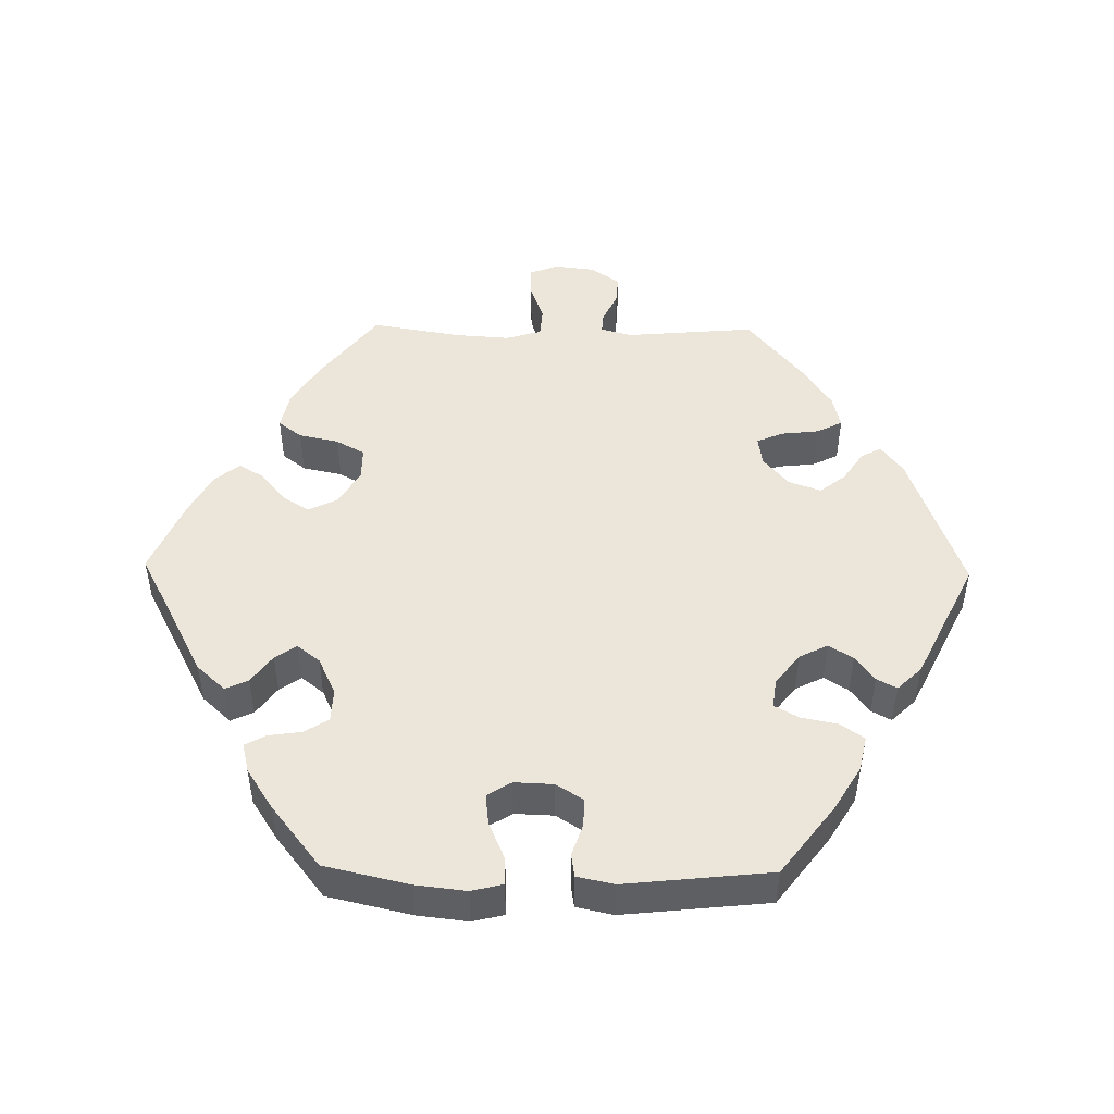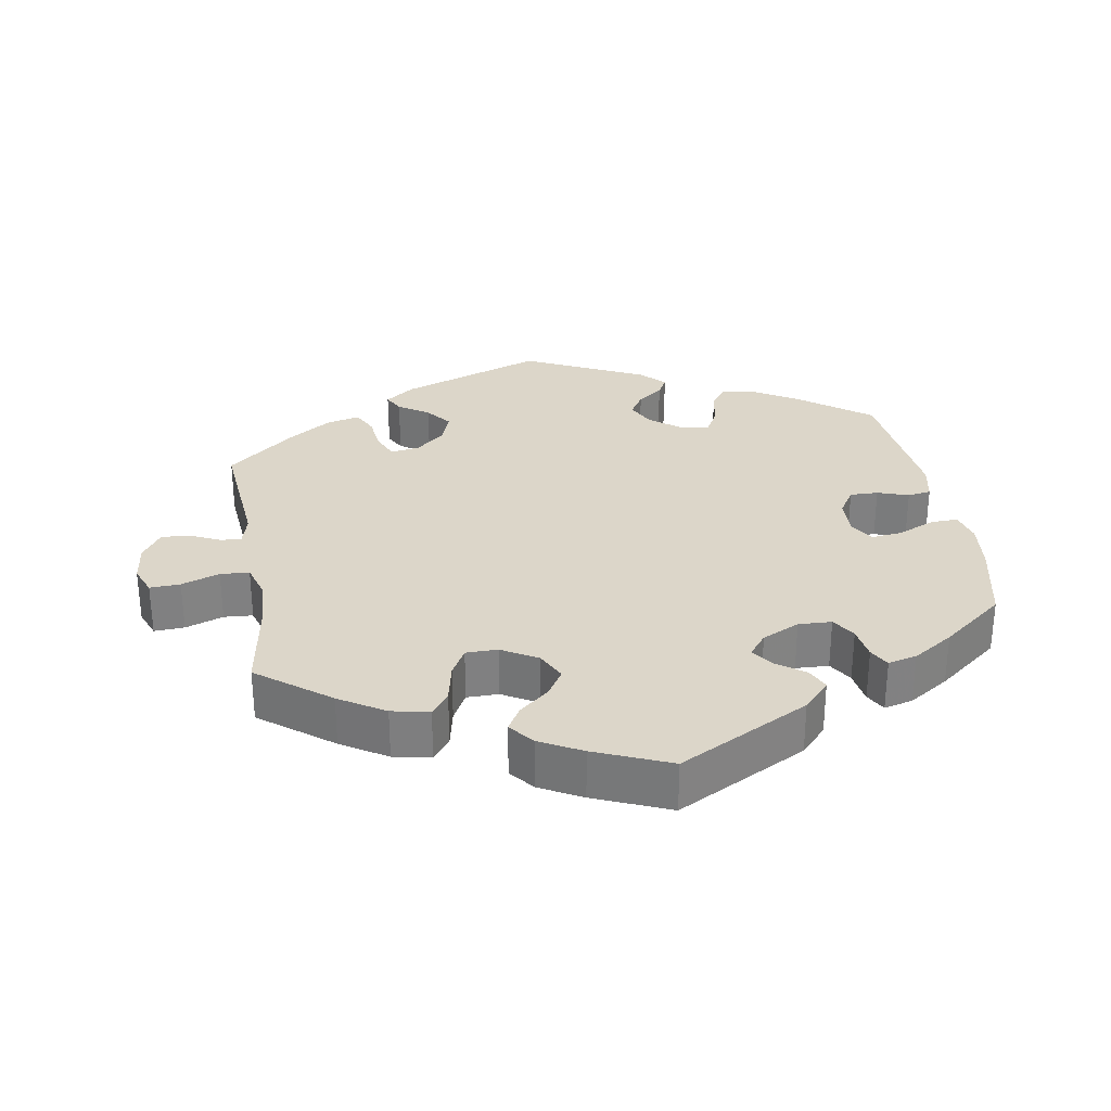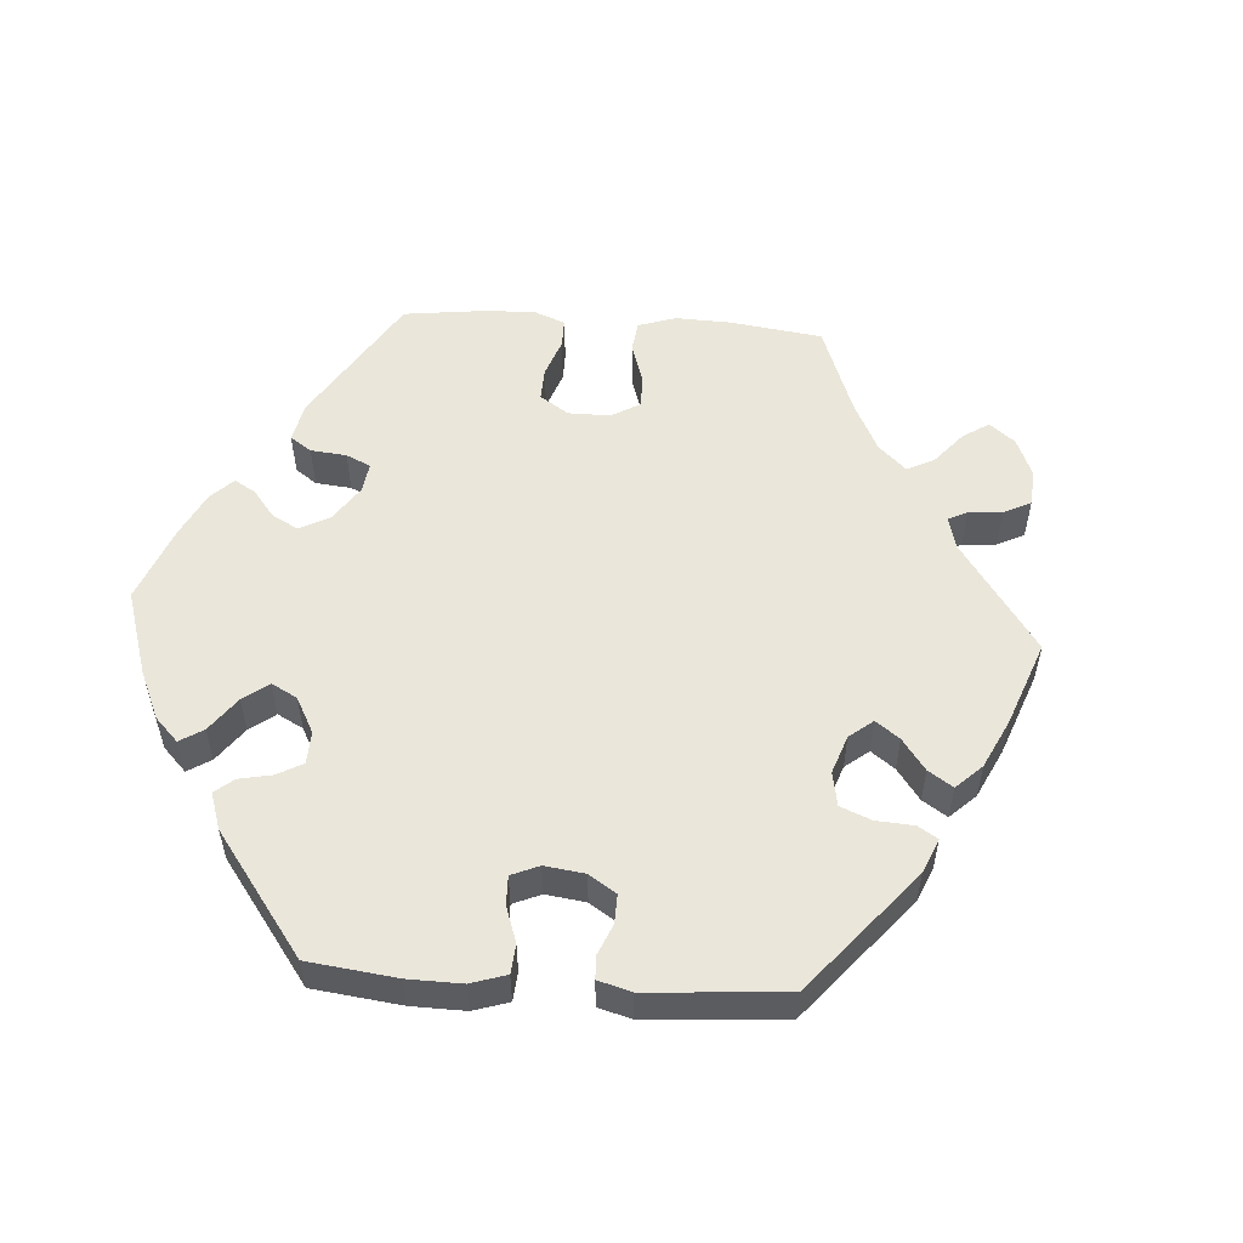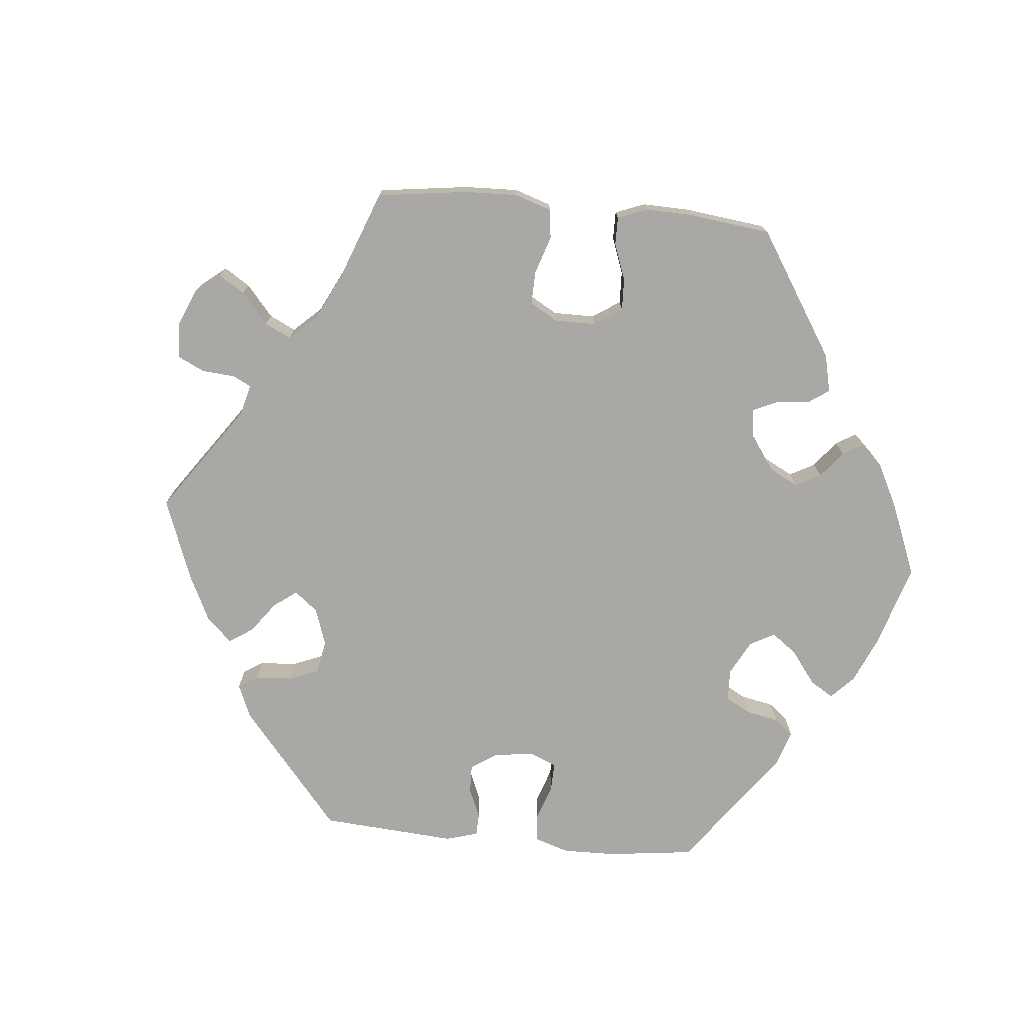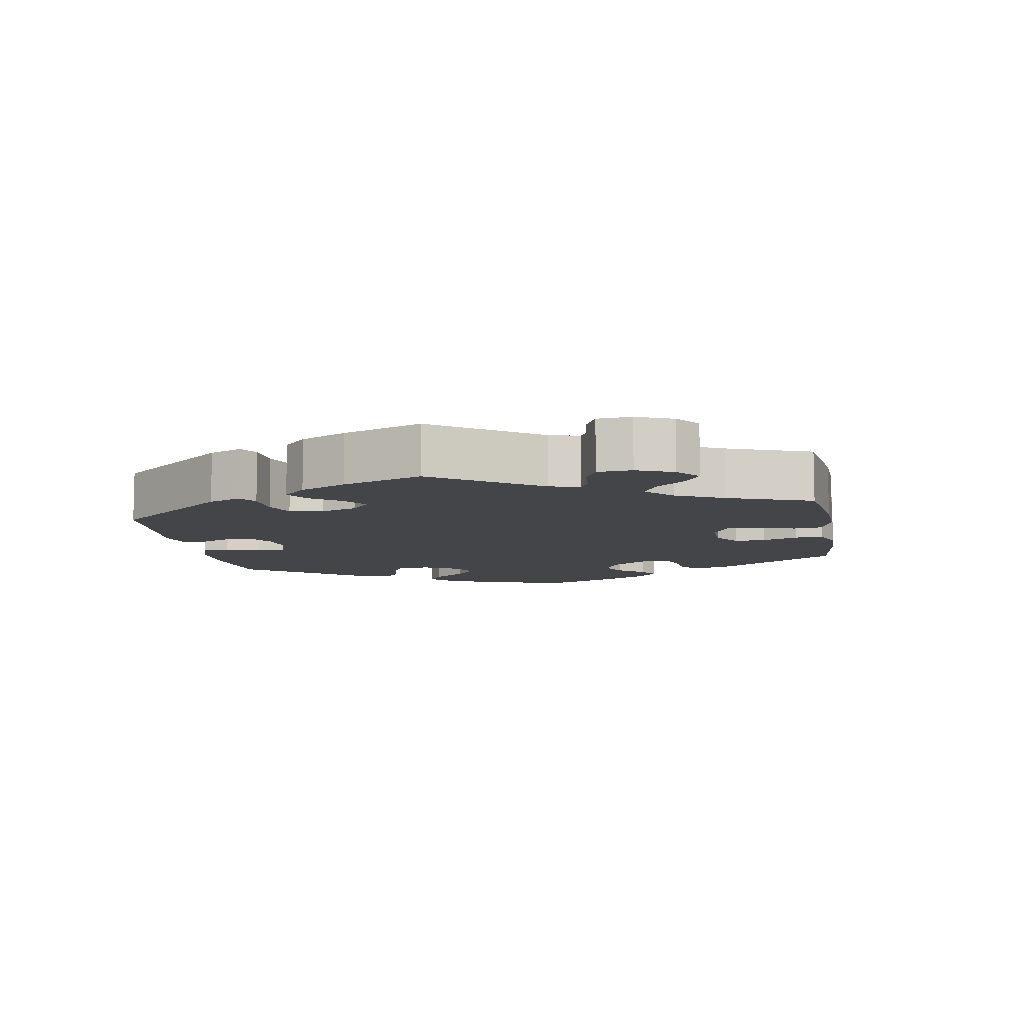
<metadata>
{"format":"obj","ext":"obj","renderer":"f3d","projection":"perspective","resolution":1024,"background":"white","views":[{"elev":48.3,"azim":91.0,"up":"+Y"},{"elev":30.2,"azim":-9.7,"up":"+Y"},{"elev":54.9,"azim":154.0,"up":"+Y"},{"elev":-75.1,"azim":-35.5,"up":"+Y"},{"elev":-9.0,"azim":-110.0,"up":"+Y"}]}
</metadata>
<code>
v -0.4 0.07 0.366
v -0.336 0.07 0.406
v -0.283 0.07 0.417
v -0.258 0.07 0.384
v -0.246 0.07 0.328
v -0.224 0.07 0.288
v -0.179 0.07 0.288
v -0.129 0.07 0.317
v -0.108 0.07 0.359
v -0.132 0.07 0.397
v -0.174 0.07 0.432
v -0.194 0.07 0.466
v -0.166 0.07 0.501
v -0.107 0.07 0.533
v -0.001 0.07 0.578
v 0.184 0.07 0.481
v 0.221 0.07 0.441
v 0.206 0.07 0.409
v 0.166 0.07 0.38
v 0.145 0.07 0.35
v 0.17 0.07 0.318
v 0.223 0.07 0.293
v 0.27 0.07 0.295
v 0.291 0.07 0.329
v 0.298 0.07 0.376
v 0.314 0.07 0.405
v 0.355 0.07 0.395
v 0.412 0.07 0.358
v 0.5 0.07 0.289
v 0.527 0.07 0.17
v 0.535 0.07 0.099
v 0.524 0.07 0.055
v 0.486 0.07 0.056
v 0.432 0.07 0.079
v 0.389 0.07 0.084
v 0.368 0.07 0.05
v 0.37 0.07 -0.005
v 0.394 0.07 -0.043
v 0.434 0.07 -0.042
v 0.478 0.07 -0.027
v 0.511 0.07 -0.032
v 0.522 0.07 -0.084
v 0.5 0.07 -0.289
v 0.402 0.07 -0.363
v 0.339 0.07 -0.401
v 0.289 0.07 -0.412
v 0.266 0.07 -0.379
v 0.256 0.07 -0.328
v 0.237 0.07 -0.293
v 0.196 0.07 -0.298
v 0.152 0.07 -0.332
v 0.132 0.07 -0.372
v 0.153 0.07 -0.406
v 0.189 0.07 -0.433
v 0.204 0.07 -0.461
v 0.171 0.07 -0.495
v 0 0.07 -0.578
v -0.204 0.07 -0.504
v -0.245 0.07 -0.473
v -0.23 0.07 -0.445
v -0.187 0.07 -0.416
v -0.159 0.07 -0.38
v -0.175 0.07 -0.335
v -0.217 0.07 -0.299
v -0.258 0.07 -0.293
v -0.274 0.07 -0.33
v -0.28 0.07 -0.383
v -0.298 0.07 -0.419
v -0.345 0.07 -0.408
v -0.406 0.07 -0.367
v -0.501 0.07 -0.289
v -0.485 0.07 -0.105
v -0.497 0.07 -0.062
v -0.526 0.07 -0.064
v -0.568 0.07 -0.084
v -0.609 0.07 -0.087
v -0.637 0.07 -0.046
v -0.644 0.07 0.011
v -0.628 0.07 0.052
v -0.585 0.07 0.05
v -0.531 0.07 0.031
v -0.49 0.07 0.034
v -0.475 0.07 0.084
v -0.48 0.07 0.16
v -0.501 0.07 0.288
v -0.4 0 0.366
v -0.336 0 0.406
v -0.283 0 0.417
v -0.258 0 0.384
v -0.246 0 0.328
v -0.224 0 0.288
v -0.179 0 0.288
v -0.129 0 0.317
v -0.108 0 0.359
v -0.132 0 0.397
v -0.174 0 0.432
v -0.194 0 0.466
v -0.166 0 0.501
v -0.107 0 0.533
v -0.001 0 0.578
v 0.184 0 0.481
v 0.221 0 0.441
v 0.206 0 0.409
v 0.166 0 0.38
v 0.145 0 0.35
v 0.17 0 0.318
v 0.223 0 0.293
v 0.27 0 0.295
v 0.291 0 0.329
v 0.298 0 0.376
v 0.314 0 0.405
v 0.355 0 0.395
v 0.412 0 0.358
v 0.5 0 0.289
v 0.527 0 0.17
v 0.535 0 0.099
v 0.524 0 0.055
v 0.486 0 0.056
v 0.432 0 0.079
v 0.389 0 0.084
v 0.368 0 0.05
v 0.37 0 -0.005
v 0.394 0 -0.043
v 0.434 0 -0.042
v 0.478 0 -0.027
v 0.511 0 -0.032
v 0.522 0 -0.084
v 0.5 0 -0.289
v 0.402 0 -0.363
v 0.339 0 -0.401
v 0.289 0 -0.412
v 0.266 0 -0.379
v 0.256 0 -0.328
v 0.237 0 -0.293
v 0.196 0 -0.298
v 0.152 0 -0.332
v 0.132 0 -0.372
v 0.153 0 -0.406
v 0.189 0 -0.433
v 0.204 0 -0.461
v 0.171 0 -0.495
v 0 0 -0.578
v -0.204 0 -0.504
v -0.245 0 -0.473
v -0.23 0 -0.445
v -0.187 0 -0.416
v -0.159 0 -0.38
v -0.175 0 -0.335
v -0.217 0 -0.299
v -0.258 0 -0.293
v -0.274 0 -0.33
v -0.28 0 -0.383
v -0.298 0 -0.419
v -0.345 0 -0.408
v -0.406 0 -0.367
v -0.501 0 -0.289
v -0.485 0 -0.105
v -0.497 0 -0.062
v -0.526 0 -0.064
v -0.568 0 -0.084
v -0.609 0 -0.087
v -0.637 0 -0.046
v -0.644 0 0.011
v -0.628 0 0.052
v -0.585 0 0.05
v -0.531 0 0.031
v -0.49 0 0.034
v -0.475 0 0.084
v -0.48 0 0.16
v -0.501 0 0.288
f 84 85 1 2
f 83 84 2 3
f 82 83 3 4
f 78 79 80 81
f 78 81 82
f 77 78 82
f 74 75 76 77
f 73 74 77 82
f 72 73 82 4
f 66 67 68 69
f 65 66 69 70
f 58 59 60 61
f 58 61 62
f 57 58 62
f 56 57 62 63
f 53 54 55 56
f 52 53 56 63
f 45 46 47 48
f 45 48 49
f 44 45 49
f 43 44 49
f 42 43 49
f 39 40 41 42
f 38 39 42 49
f 37 38 49 50
f 31 32 33 34
f 31 34 35
f 30 31 35
f 29 30 35
f 28 29 35 36
f 24 25 26 27
f 23 24 27 28
f 16 17 18 19
f 16 19 20
f 15 16 20
f 14 15 20
f 13 14 20 21
f 10 11 12 13
f 9 10 13 21
f 71 72 4 5
f 65 70 71 5
f 64 65 5 6
f 51 52 63 64
f 51 64 6 7
f 36 37 50 51
f 23 28 36 51
f 22 23 51
f 22 51 7 8
f 8 9 21 22
f 87 86 170 169
f 88 87 169 168
f 89 88 168 167
f 166 165 164 163
f 167 166 163
f 167 163 162
f 162 161 160 159
f 167 162 159 158
f 89 167 158 157
f 154 153 152 151
f 155 154 151 150
f 146 145 144 143
f 147 146 143
f 147 143 142
f 148 147 142 141
f 141 140 139 138
f 148 141 138 137
f 133 132 131 130
f 134 133 130
f 134 130 129
f 134 129 128
f 134 128 127
f 127 126 125 124
f 134 127 124 123
f 135 134 123 122
f 119 118 117 116
f 120 119 116
f 120 116 115
f 120 115 114
f 121 120 114 113
f 112 111 110 109
f 113 112 109 108
f 104 103 102 101
f 105 104 101
f 105 101 100
f 105 100 99
f 106 105 99 98
f 98 97 96 95
f 106 98 95 94
f 90 89 157 156
f 90 156 155 150
f 91 90 150 149
f 149 148 137 136
f 92 91 149 136
f 136 135 122 121
f 136 121 113 108
f 136 108 107
f 93 92 136 107
f 107 106 94 93
f 1 86 87 2
f 2 87 88 3
f 3 88 89 4
f 4 89 90 5
f 5 90 91 6
f 6 91 92 7
f 7 92 93 8
f 8 93 94 9
f 9 94 95 10
f 10 95 96 11
f 11 96 97 12
f 12 97 98 13
f 13 98 99 14
f 14 99 100 15
f 15 100 101 16
f 16 101 102 17
f 17 102 103 18
f 18 103 104 19
f 19 104 105 20
f 20 105 106 21
f 21 106 107 22
f 22 107 108 23
f 23 108 109 24
f 24 109 110 25
f 25 110 111 26
f 26 111 112 27
f 27 112 113 28
f 28 113 114 29
f 29 114 115 30
f 30 115 116 31
f 31 116 117 32
f 32 117 118 33
f 33 118 119 34
f 34 119 120 35
f 35 120 121 36
f 36 121 122 37
f 37 122 123 38
f 38 123 124 39
f 39 124 125 40
f 40 125 126 41
f 41 126 127 42
f 42 127 128 43
f 43 128 129 44
f 44 129 130 45
f 45 130 131 46
f 46 131 132 47
f 47 132 133 48
f 48 133 134 49
f 49 134 135 50
f 50 135 136 51
f 51 136 137 52
f 52 137 138 53
f 53 138 139 54
f 54 139 140 55
f 55 140 141 56
f 56 141 142 57
f 57 142 143 58
f 58 143 144 59
f 59 144 145 60
f 60 145 146 61
f 61 146 147 62
f 62 147 148 63
f 63 148 149 64
f 64 149 150 65
f 65 150 151 66
f 66 151 152 67
f 67 152 153 68
f 68 153 154 69
f 69 154 155 70
f 70 155 156 71
f 71 156 157 72
f 72 157 158 73
f 73 158 159 74
f 74 159 160 75
f 75 160 161 76
f 76 161 162 77
f 77 162 163 78
f 78 163 164 79
f 79 164 165 80
f 80 165 166 81
f 81 166 167 82
f 82 167 168 83
f 83 168 169 84
f 84 169 170 85
f 85 170 86 1

</code>
